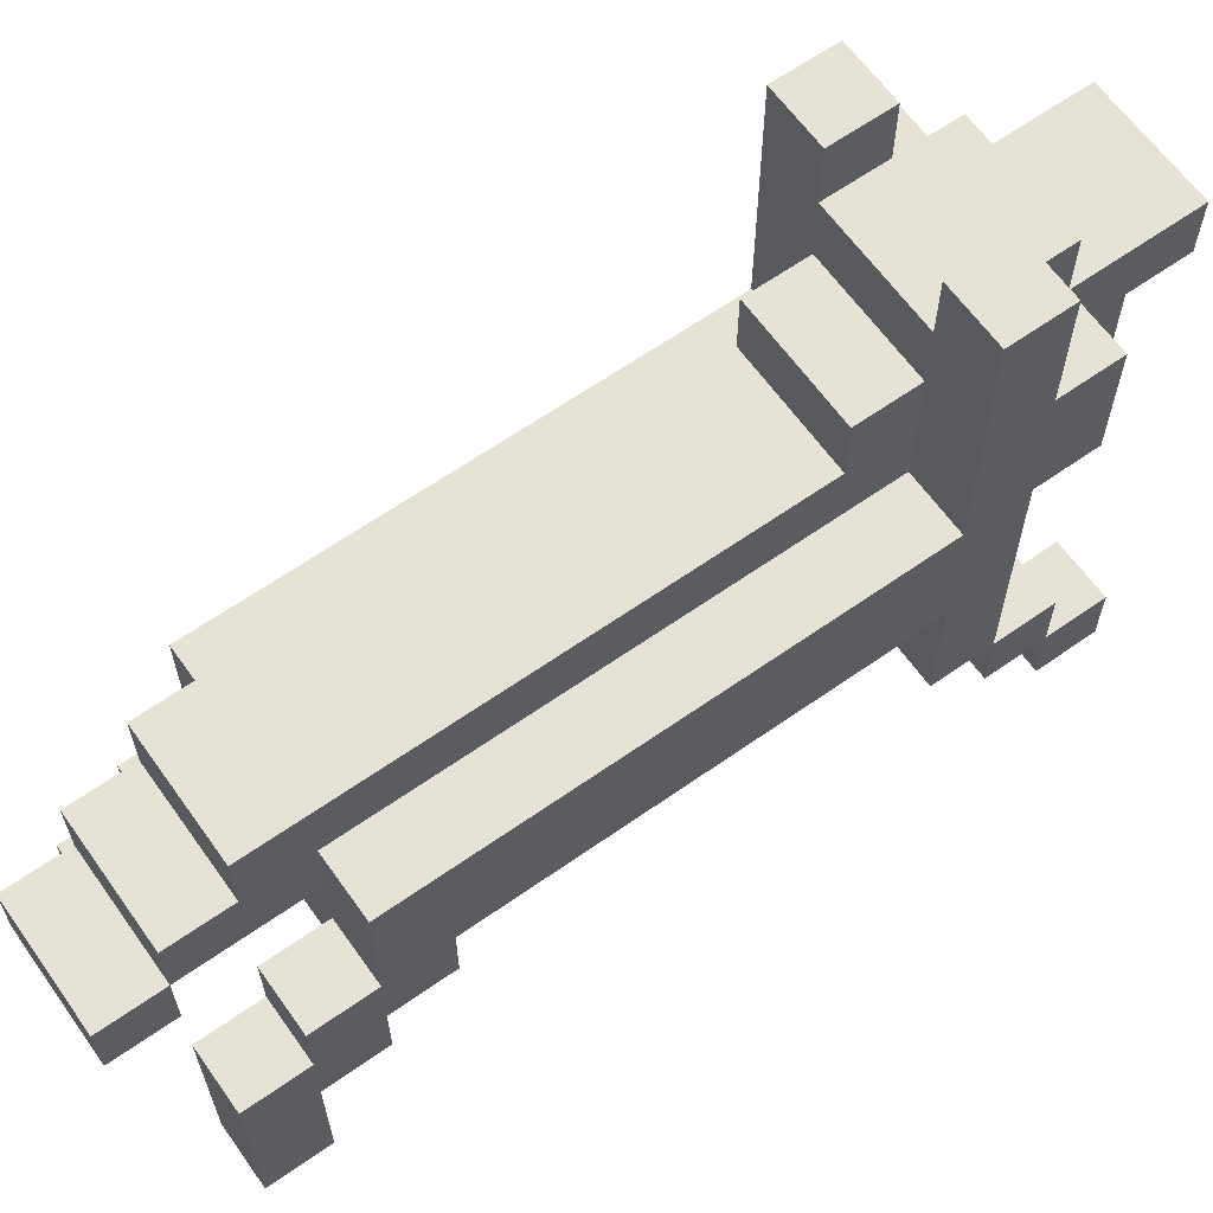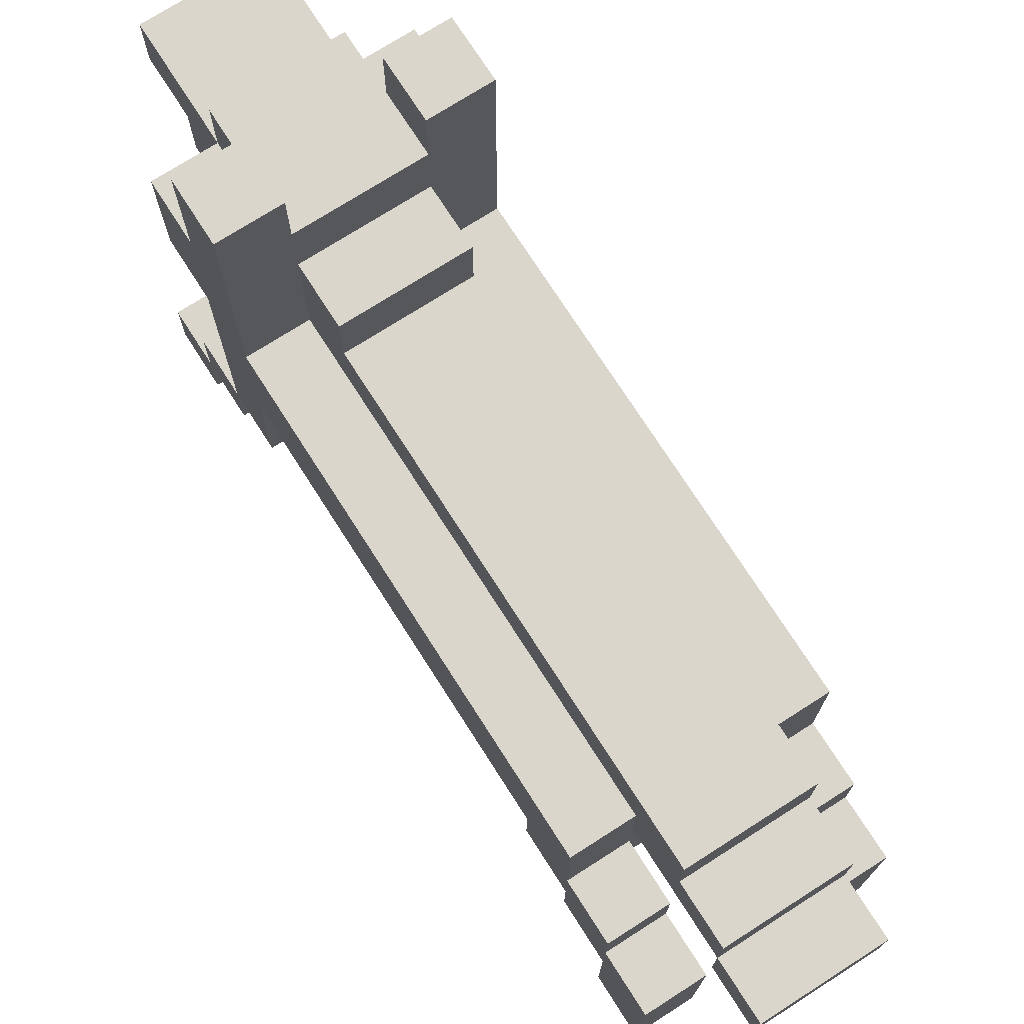
<metadata>
{"format":"obj","ext":"obj","renderer":"f3d","projection":"perspective","resolution":1024,"background":"white","views":[{"elev":63.4,"azim":-125.4,"up":"+Y"},{"elev":73.7,"azim":147.4,"up":"+Y"}]}
</metadata>
<code>
o Wolf
g Wolf
v 0.2 0.1 0.5
v 0.2 0 0.6
v 0.2 0 0.5
v 0.2 0.1 0.6
v 0.2 0.2 -0.6
v 0.2 -0 -0.6
v 0.2 -0 -0.7
v 0.2 0.2 0.4
v 0.2 0.1 0.4
v 0.2 0.2 0.5
v 0.2 0.3 -0.7
v 0.2 0.2 -0.5
v 0.2 0.3 -0.6
v 0.2 0.3 -0.5
v 0.2 0.4 -0.6
v 0.2 0.3 -0.4
v 0.2 0.4 -0.5
v 0.2 0.4 -0.4
v 0.2 0.4 0.3
v 0.2 0.2 0.3
v 0.2 0.4 0.4
v 0.1 0.4 -0.4
v 0.1 0.3 -0.3
v 0.1 0.3 -0.4
v 0.1 0.4 -0.3
v 0.1 0.4 -0
v 0.1 0.3 0.3
v 0.1 0.3 -0
v 0.1 0.4 0.3
v 0.1 0.7 0.5
v 0.1 0.6 0.6
v 0.1 0.6 0.5
v 0.1 0.7 0.6
v -0.1 0.1 0.5
v -0.1 0 0.6
v -0.1 0 0.5
v -0.1 0.1 0.6
v -0.1 0.2 -0.6
v -0.1 -0 -0.6
v -0.1 -0 -0.7
v -0.1 0.2 0.4
v -0.1 0.1 0.4
v -0.1 0.2 0.5
v -0.1 0.3 -0.7
v -0.1 0.2 -0.5
v -0.1 0.3 -0.6
v -0.1 0.3 -0.5
v -0.1 0.3 0.3
v -0.1 0.2 0.3
v -0.1 0.4 -0.6
v -0.1 0.4 -0.5
v -0.1 0.4 0.3
v -0.1 0.4 0.4
v 0.1 0 0.5
v 0.1 0 0.6
v 0.1 0.1 0.5
v 0.1 0.1 0.6
v 0.1 -0 -0.7
v 0.1 -0 -0.6
v 0.1 0.2 -0.6
v 0.1 0.1 0.4
v 0.1 0.2 0.4
v 0.1 0.2 0.5
v 0.1 0.2 -0.5
v 0.1 0.3 -0.7
v 0.1 0.3 -0.6
v 0.1 0.3 -0.5
v 0.1 0.2 0.3
v 0.1 0.3 0.3
v 0.1 0.4 -0.6
v 0.1 0.4 -0.5
v 0.1 0.4 0.3
v 0.1 0.4 0.4
v -0.1 0.3 -0.4
v -0.1 0.3 -0.3
v -0.1 0.4 -0.4
v -0.1 0.4 -0.3
v -0.1 0.3 -0
v -0.1 0.3 0.3
v -0.1 0.4 -0
v -0.1 0.4 0.3
v -0.1 0.6 0.5
v -0.1 0.6 0.6
v -0.1 0.7 0.5
v -0.1 0.7 0.6
v -0.2 0 0.5
v -0.2 0 0.6
v -0.2 0.1 0.5
v -0.2 0.1 0.6
v -0.2 -0 -0.7
v -0.2 -0 -0.6
v -0.2 0.2 -0.6
v -0.2 0.1 0.4
v -0.2 0.2 0.4
v -0.2 0.2 0.5
v -0.2 0.2 -0.5
v -0.2 0.3 -0.7
v -0.2 0.3 -0.6
v -0.2 0.3 -0.5
v -0.2 0.3 -0.4
v -0.2 0.4 -0.6
v -0.2 0.4 -0.5
v -0.2 0.4 -0.4
v -0.2 0.2 0.3
v -0.2 0.4 0.3
v -0.2 0.4 0.4
v 0.1 -0 -0.7
v 0.2 0.3 -0.7
v 0.2 -0 -0.7
v 0.1 0.3 -0.7
v -0.2 -0 -0.7
v -0.1 0.3 -0.7
v -0.1 -0 -0.7
v -0.2 0.3 -0.7
v 0.1 0.3 -0.6
v 0.2 0.4 -0.6
v 0.2 0.3 -0.6
v 0.1 0.4 -0.6
v -0.2 0.3 -0.6
v -0.1 0.4 -0.6
v -0.1 0.3 -0.6
v -0.2 0.4 -0.6
v -0.1 0.3 -0.5
v 0.1 0.4 -0.5
v 0.1 0.3 -0.5
v -0.1 0.4 -0.5
v 0.1 0.2 0.3
v 0.2 0.4 0.3
v 0.2 0.2 0.3
v 0.1 0.3 0.3
v 0.1 0.4 0.3
v -0.2 0.2 0.3
v -0.1 0.4 0.3
v -0.1 0.3 0.3
v -0.1 0.2 0.3
v -0.2 0.4 0.3
v 0.1 0.1 0.4
v 0.2 0.2 0.4
v 0.2 0.1 0.4
v 0.1 0.2 0.4
v -0.2 0.1 0.4
v -0.1 0.2 0.4
v -0.1 0.1 0.4
v -0.2 0.2 0.4
v 0.1 0 0.5
v 0.2 0.1 0.5
v 0.2 0 0.5
v 0.1 0.1 0.5
v -0.2 0 0.5
v -0.1 0.1 0.5
v -0.1 0 0.5
v -0.2 0.1 0.5
v 0.2 -0 -0.6
v 0.2 0.2 -0.6
v 0.1 -0 -0.6
v 0.1 0.2 -0.6
v -0.1 -0 -0.6
v -0.1 0.2 -0.6
v -0.2 -0 -0.6
v -0.2 0.2 -0.6
v 0.2 0.2 -0.5
v 0.2 0.3 -0.5
v 0.1 0.2 -0.5
v 0.1 0.3 -0.5
v -0.1 0.2 -0.5
v -0.1 0.3 -0.5
v -0.2 0.2 -0.5
v -0.2 0.3 -0.5
v 0.2 0.3 -0.4
v 0.2 0.4 -0.4
v 0.1 0.3 -0.4
v 0.1 0.4 -0.4
v -0.1 0.3 -0.4
v -0.1 0.4 -0.4
v -0.2 0.3 -0.4
v -0.2 0.4 -0.4
v 0.1 0.3 0.3
v 0.1 0.4 0.3
v -0.1 0.3 0.3
v -0.1 0.4 0.3
v 0.2 0.2 0.4
v 0.2 0.4 0.4
v 0.1 0.2 0.4
v 0.1 0.4 0.4
v -0.1 0.2 0.4
v -0.1 0.4 0.4
v -0.2 0.2 0.4
v -0.2 0.4 0.4
v 0.2 0.1 0.5
v 0.2 0.2 0.5
v 0.1 0.1 0.5
v 0.1 0.2 0.5
v -0.1 0.1 0.5
v -0.1 0.2 0.5
v -0.2 0.1 0.5
v -0.2 0.2 0.5
v 0.2 0 0.6
v 0.2 0.1 0.6
v 0.1 0 0.6
v 0.1 0.1 0.6
v 0.1 0.6 0.6
v 0.1 0.7 0.6
v -0.1 0.6 0.6
v -0.1 0.7 0.6
v -0.1 0 0.6
v -0.1 0.1 0.6
v -0.2 0 0.6
v -0.2 0.1 0.6
v 0.2 -0 -0.6
v 0.1 -0 -0.7
v 0.2 -0 -0.7
v 0.1 -0 -0.6
v -0.1 -0 -0.6
v -0.2 -0 -0.7
v -0.1 -0 -0.7
v -0.2 -0 -0.6
v 0.2 0 0.6
v 0.1 0 0.5
v 0.2 0 0.5
v 0.1 0 0.6
v -0.1 0 0.6
v -0.2 0 0.5
v -0.1 0 0.5
v -0.2 0 0.6
v 0.2 0.1 0.5
v 0.1 0.1 0.4
v 0.2 0.1 0.4
v 0.1 0.1 0.5
v -0.1 0.1 0.5
v -0.2 0.1 0.4
v -0.1 0.1 0.4
v -0.2 0.1 0.5
v 0.2 0.2 -0.5
v 0.1 0.2 -0.6
v 0.2 0.2 -0.6
v 0.1 0.2 -0.5
v -0.1 0.2 -0.5
v -0.2 0.2 -0.6
v -0.1 0.2 -0.6
v -0.2 0.2 -0.5
v 0.2 0.2 0.4
v 0.1 0.2 0.3
v 0.2 0.2 0.3
v 0.1 0.2 0.4
v -0.1 0.2 0.4
v -0.2 0.2 0.3
v -0.1 0.2 0.3
v -0.2 0.2 0.4
v 0.2 0.3 -0.4
v 0.1 0.3 -0.5
v 0.2 0.3 -0.5
v -0.2 0.3 -0.5
v -0.1 0.3 -0.5
v 0.1 0.3 -0.4
v -0.1 0.3 -0.4
v -0.2 0.3 -0.4
v 0.1 0.3 -0.3
v -0.1 0.3 -0.3
v 0.1 0.3 0.3
v -0.1 0.3 -0
v 0.1 0.3 -0
v -0.1 0.3 0.3
v 0.1 0.4 0.4
v -0.1 0.4 0.3
v 0.1 0.4 0.3
v -0.1 0.4 0.4
v 0.1 0.6 0.6
v -0.1 0.6 0.5
v 0.1 0.6 0.5
v -0.1 0.6 0.6
v 0.2 0.1 0.5
v 0.1 0.1 0.5
v 0.2 0.1 0.6
v 0.1 0.1 0.6
v -0.1 0.1 0.5
v -0.2 0.1 0.5
v -0.1 0.1 0.6
v -0.2 0.1 0.6
v 0.2 0.2 0.4
v 0.1 0.2 0.4
v 0.2 0.2 0.5
v 0.1 0.2 0.5
v -0.1 0.2 0.4
v -0.2 0.2 0.4
v -0.1 0.2 0.5
v -0.2 0.2 0.5
v 0.2 0.3 -0.7
v 0.1 0.3 -0.7
v 0.2 0.3 -0.6
v 0.1 0.3 -0.6
v -0.1 0.3 -0.7
v -0.2 0.3 -0.7
v -0.1 0.3 -0.6
v -0.2 0.3 -0.6
v 0.2 0.4 -0.6
v 0.1 0.4 -0.6
v 0.2 0.4 -0.5
v 0.1 0.4 -0.5
v -0.1 0.4 -0.6
v -0.2 0.4 -0.6
v -0.1 0.4 -0.5
v -0.2 0.4 -0.5
v 0.2 0.5 -0.3
v 0.2 0.5 0.1
v 0.2 0.6 -0.5
v 0.2 0.6 -0.3
v 0.2 0.6 0.1
v 0.2 0.6 0.3
v 0.2 0.6 0.4
v 0.1 0.6 0.4
v 0.1 0.4 0.5
v 0.1 0.4 0.4
v 0.1 0.7 -0.4
v 0.1 0.6 -0.3
v 0.1 0.6 -0.4
v 0.1 0.6 -0.2
v 0.1 0.7 -0.2
v 0.1 0.8 0.6
v 0.1 0.7 0.7
v 0.1 0.8 0.7
v 0.1 0.9 0.4
v 0.1 0.8 0.5
v 0.1 0.8 0.4
v 0.1 0.9 0.5
v -0.1 0.4 0.4
v -0.1 0.4 0.5
v -0.1 0.6 0.4
v -0.1 0.6 -0.4
v -0.1 0.6 -0.3
v -0.1 0.7 -0.4
v -0.1 0.6 -0.2
v -0.1 0.7 -0.2
v -0.1 0.7 0.7
v -0.1 0.8 0.6
v -0.1 0.8 0.7
v -0.1 0.8 0.4
v -0.1 0.8 0.5
v -0.1 0.9 0.4
v -0.1 0.9 0.5
v -0.2 0.5 -0.3
v -0.2 0.5 0.1
v -0.2 0.6 -0.5
v -0.2 0.6 -0.3
v -0.2 0.6 0.1
v -0.2 0.6 0.3
v -0.2 0.6 0.4
v 0.2 0.6 -0.5
v 0.2 0.4 -0.5
v 0.1 0.5 -0.5
v 0.1 0.6 -0.5
v -0.1 0.5 -0.5
v -0.2 0.4 -0.5
v -0.1 0.6 -0.5
v -0.2 0.6 -0.5
v 0.2 0.6 0.4
v 0.1 0.6 0.4
v -0.1 0.6 0.4
v -0.2 0.6 0.4
v 0.1 0.4 0.5
v 0.1 0.6 0.5
v -0.1 0.4 0.5
v -0.1 0.6 0.5
v 0.1 0.8 0.5
v 0.1 0.9 0.5
v -0.1 0.8 0.5
v -0.1 0.9 0.5
v 0.1 0.7 0.7
v 0.1 0.8 0.7
v -0.1 0.7 0.7
v -0.1 0.8 0.7
v 0.1 0.4 -0.3
v 0.1 0.4 -0.4
v 0.2 0.4 -0.4
v -0.1 0.4 -0.3
v -0.2 0.4 -0.4
v -0.1 0.4 -0.4
v 0.1 0.4 -0
v -0.1 0.4 -0
v 0.2 0.4 0.3
v -0.2 0.4 0.3
v 0.1 0.4 0.5
v -0.1 0.4 0.5
v 0.1 0.7 0.7
v -0.1 0.7 0.6
v 0.1 0.7 0.6
v -0.1 0.7 0.7
v 0.2 0.6 -0.5
v 0.1 0.6 -0.5
v 0.1 0.6 -0.4
v -0.1 0.6 -0.5
v -0.2 0.6 -0.5
v -0.1 0.6 -0.4
v 0.2 0.6 -0.3
v 0.1 0.6 -0.3
v -0.1 0.6 -0.3
v -0.2 0.6 -0.3
v 0.2 0.6 0.1
v 0.1 0.6 0.1
v 0.2 0.6 0.3
v 0.1 0.6 0.3
v -0.1 0.6 0.1
v -0.2 0.6 0.1
v -0.1 0.6 0.3
v -0.2 0.6 0.3
v 0.1 0.7 -0.4
v -0.1 0.7 -0.4
v 0.1 0.7 -0.2
v -0.1 0.7 -0.2
v 0.1 0.8 0.6
v -0.1 0.8 0.6
v 0.1 0.8 0.7
v -0.1 0.8 0.7
v 0.1 0.9 0.4
v -0.1 0.9 0.4
v 0.1 0.9 0.5
v -0.1 0.9 0.5
v 0.2 0.8 0.4
v 0.2 0.6 0.5
v 0.2 0.8 0.5
v 0.2 1 0.3
v 0.2 1 0.4
v 0.1 0.7 -0.5
v 0.1 0.6 -0.5
v 0.1 0.6 0.3
v 0.1 0.6 0.1
v 0.1 0.7 0.2
v 0.1 0.8 0.2
v 0.1 0.8 0.3
v -0.1 1 0.3
v -0.1 0.9 0.4
v -0.1 0.9 0.3
v -0.1 1 0.4
v 0.1 0.9 0.3
v 0.1 0.9 0.4
v 0.1 1 0.3
v 0.1 1 0.4
v -0.1 0.6 -0.5
v -0.1 0.7 -0.5
v -0.1 0.6 0.1
v -0.1 0.6 0.3
v -0.1 0.7 0.2
v -0.1 0.8 0.2
v -0.1 0.8 0.3
v -0.2 0.8 0.4
v -0.2 0.6 0.5
v -0.2 0.8 0.5
v -0.2 1 0.3
v -0.2 1 0.4
v -0.1 0.7 0.2
v 0.1 0.8 0.2
v 0.1 0.7 0.2
v -0.1 0.8 0.2
v 0.1 0.6 0.3
v 0.2 1 0.3
v 0.2 0.6 0.3
v 0.1 0.8 0.3
v 0.1 0.9 0.3
v 0.1 1 0.3
v -0.1 0.8 0.3
v -0.1 0.9 0.3
v -0.2 0.6 0.3
v -0.1 1 0.3
v -0.1 0.6 0.3
v -0.2 1 0.3
v 0.2 0.8 0.4
v 0.2 1 0.4
v 0.1 0.8 0.4
v 0.1 0.9 0.4
v 0.1 1 0.4
v -0.1 0.9 0.4
v -0.1 1 0.4
v -0.2 0.8 0.4
v -0.1 0.8 0.4
v -0.2 1 0.4
v 0.2 0.6 0.5
v 0.2 0.8 0.5
v 0.1 0.7 0.5
v -0.1 0.7 0.5
v -0.2 0.6 0.5
v -0.2 0.8 0.5
v 0.2 0.6 0.5
v 0.1 0.6 0.4
v 0.2 0.6 0.4
v -0.2 0.6 0.4
v -0.1 0.6 0.4
v -0.2 0.6 0.5
v 0.1 0.6 -0.2
v -0.1 0.6 -0.2
v 0.1 0.7 -0.5
v -0.1 0.7 -0.5
v 0.1 0.7 0.2
v -0.1 0.7 0.2
v 0.1 0.8 0.2
v -0.1 0.8 0.2
v 0.1 0.8 0.3
v -0.1 0.8 0.3
v 0.2 0.8 0.4
v 0.1 0.8 0.4
v 0.2 0.8 0.5
v 0.1 0.8 0.5
v -0.1 0.8 0.4
v -0.2 0.8 0.4
v -0.1 0.8 0.5
v -0.2 0.8 0.5
v 0.1 0.9 0.3
v -0.1 0.9 0.3
v 0.2 1 0.3
v 0.1 1 0.3
v 0.2 1 0.4
v 0.1 1 0.4
v -0.1 1 0.3
v -0.2 1 0.3
v -0.1 1 0.4
v -0.2 1 0.4
v 0.1 0.5 -0.8
v 0.1 0.4 -0.7
v 0.1 0.4 -0.8
v 0.1 0.5 -0.7
v 0.1 0.6 -0.7
v 0.1 0.5 -0.5
v 0.1 0.6 -0.6
v 0.1 0.7 -0.6
v -0.1 0.4 -0.8
v -0.1 0.4 -0.7
v -0.1 0.5 -0.8
v -0.1 0.5 -0.7
v -0.1 0.5 -0.5
v -0.1 0.6 -0.7
v -0.1 0.6 -0.6
v -0.1 0.7 -0.6
v -0.1 0.4 -0.8
v 0.1 0.5 -0.8
v 0.1 0.4 -0.8
v -0.1 0.5 -0.8
v -0.1 0.5 -0.7
v 0.1 0.6 -0.7
v 0.1 0.5 -0.7
v -0.1 0.6 -0.7
v -0.1 0.6 -0.6
v 0.1 0.7 -0.6
v 0.1 0.6 -0.6
v -0.1 0.7 -0.6
v 0.1 0.4 -0.7
v 0.1 0.5 -0.7
v -0.1 0.4 -0.7
v -0.1 0.5 -0.7
v 0.1 0.4 -0.7
v -0.1 0.4 -0.8
v 0.1 0.4 -0.8
v -0.1 0.4 -0.7
v 0.1 0.5 -0.5
v -0.1 0.5 -0.7
v 0.1 0.5 -0.7
v -0.1 0.5 -0.5
v 0.1 0.5 -0.8
v -0.1 0.5 -0.8
v 0.1 0.5 -0.7
v -0.1 0.5 -0.7
v 0.1 0.6 -0.7
v -0.1 0.6 -0.7
v 0.1 0.6 -0.6
v -0.1 0.6 -0.6
v 0.1 0.7 -0.6
v -0.1 0.7 -0.6
f 1 2 3
f 4 2 1
f 5 6 7
f 8 1 9
f 10 1 8
f 11 12 5
f 11 5 7
f 13 12 11
f 14 12 13
f 15 16 14
f 15 14 13
f 17 16 15
f 18 16 17
f 19 8 20
f 21 8 19
f 22 23 24
f 25 23 22
f 26 27 28
f 29 27 26
f 30 31 32
f 33 31 30
f 34 35 36
f 37 35 34
f 38 39 40
f 41 34 42
f 43 34 41
f 44 45 38
f 44 38 40
f 46 45 44
f 47 45 46
f 48 41 49
f 50 47 46
f 51 47 50
f 52 41 48
f 53 41 52
f 54 55 56
f 56 55 57
f 58 59 60
f 61 56 62
f 62 56 63
f 60 64 65
f 58 60 65
f 65 64 66
f 66 64 67
f 68 62 69
f 66 67 70
f 70 67 71
f 69 62 72
f 72 62 73
f 74 75 76
f 76 75 77
f 78 79 80
f 80 79 81
f 82 83 84
f 84 83 85
f 86 87 88
f 88 87 89
f 90 91 92
f 93 88 94
f 94 88 95
f 92 96 97
f 90 92 97
f 97 96 98
f 98 96 99
f 99 100 101
f 98 99 101
f 101 100 102
f 102 100 103
f 104 94 105
f 105 94 106
f 107 108 109
f 110 108 107
f 111 112 113
f 114 112 111
f 115 116 117
f 118 116 115
f 119 120 121
f 122 120 119
f 123 124 125
f 126 124 123
f 127 128 129
f 130 128 127
f 131 128 130
f 132 133 134
f 132 134 135
f 136 133 132
f 137 138 139
f 140 138 137
f 141 142 143
f 144 142 141
f 145 146 147
f 148 146 145
f 149 150 151
f 152 150 149
f 153 154 155
f 155 154 156
f 157 158 159
f 159 158 160
f 161 162 163
f 163 162 164
f 165 166 167
f 167 166 168
f 169 170 171
f 171 170 172
f 173 174 175
f 175 174 176
f 177 178 179
f 179 178 180
f 181 182 183
f 183 182 184
f 185 186 187
f 187 186 188
f 189 190 191
f 191 190 192
f 193 194 195
f 195 194 196
f 197 198 199
f 199 198 200
f 201 202 203
f 203 202 204
f 205 206 207
f 207 206 208
f 209 210 211
f 212 210 209
f 213 214 215
f 216 214 213
f 217 218 219
f 220 218 217
f 221 222 223
f 224 222 221
f 225 226 227
f 228 226 225
f 229 230 231
f 232 230 229
f 233 234 235
f 236 234 233
f 237 238 239
f 240 238 237
f 241 242 243
f 244 242 241
f 245 246 247
f 248 246 245
f 249 250 251
f 249 252 253
f 249 253 250
f 254 252 249
f 255 252 254
f 256 252 255
f 257 255 254
f 258 255 257
f 259 260 261
f 262 260 259
f 263 264 265
f 266 264 263
f 267 268 269
f 270 268 267
f 271 272 273
f 273 272 274
f 275 276 277
f 277 276 278
f 279 280 281
f 281 280 282
f 283 284 285
f 285 284 286
f 287 288 289
f 289 288 290
f 291 292 293
f 293 292 294
f 295 296 297
f 297 296 298
f 299 300 301
f 301 300 302
f 303 18 17
f 303 21 19
f 303 19 18
f 304 21 303
f 305 303 17
f 306 303 305
f 307 21 304
f 308 21 307
f 309 21 308
f 25 28 23
f 26 28 25
f 310 311 312
f 32 311 310
f 313 314 315
f 313 316 314
f 317 316 313
f 318 319 33
f 320 319 318
f 321 322 323
f 324 322 321
f 75 78 77
f 77 78 80
f 325 326 327
f 327 326 82
f 328 329 330
f 329 331 330
f 330 331 332
f 85 333 334
f 334 333 335
f 336 337 338
f 338 337 339
f 102 103 340
f 105 106 340
f 103 105 340
f 340 106 341
f 102 340 342
f 342 340 343
f 341 106 344
f 344 106 345
f 345 106 346
f 124 347 348
f 349 347 124
f 350 347 349
f 126 349 124
f 351 349 126
f 352 353 351
f 352 351 126
f 354 353 352
f 182 355 184
f 184 355 356
f 186 357 188
f 188 357 358
f 359 360 361
f 361 360 362
f 363 364 365
f 365 364 366
f 367 368 369
f 369 368 370
f 261 258 257
f 260 258 261
f 371 372 373
f 374 375 376
f 377 371 373
f 378 375 374
f 379 377 373
f 265 377 379
f 264 375 378
f 380 375 264
f 381 266 263
f 382 266 381
f 383 384 385
f 386 384 383
f 387 388 389
f 390 391 392
f 387 389 393
f 393 389 394
f 392 391 395
f 395 391 396
f 397 398 399
f 399 398 400
f 401 402 403
f 403 402 404
f 405 406 407
f 407 406 408
f 409 410 411
f 411 410 412
f 413 414 415
f 415 414 416
f 306 304 303
f 307 304 306
f 417 309 308
f 417 418 309
f 419 418 417
f 420 417 308
f 421 417 420
f 422 315 423
f 313 315 422
f 317 424 425
f 317 425 316
f 426 424 317
f 427 424 426
f 428 424 427
f 429 430 431
f 432 430 429
f 433 434 435
f 435 434 436
f 437 328 438
f 438 328 330
f 439 440 332
f 331 439 332
f 332 440 441
f 441 440 442
f 442 440 443
f 340 341 343
f 343 341 344
f 345 346 444
f 346 445 444
f 444 445 446
f 345 444 447
f 447 444 448
f 449 450 451
f 452 450 449
f 453 454 455
f 456 454 453
f 457 454 456
f 458 454 457
f 459 457 456
f 460 457 459
f 461 462 460
f 461 460 459
f 461 459 463
f 464 462 461
f 465 466 467
f 467 466 468
f 468 466 469
f 470 471 472
f 473 470 472
f 472 471 474
f 475 476 360
f 360 476 477
f 477 476 363
f 362 478 479
f 478 365 479
f 479 365 480
f 481 482 483
f 269 482 481
f 268 484 485
f 486 484 268
f 393 394 487
f 395 396 488
f 393 487 397
f 397 487 398
f 488 396 401
f 401 396 402
f 489 490 405
f 405 490 406
f 407 408 491
f 491 408 492
f 493 494 495
f 495 494 496
f 497 498 499
f 499 498 500
f 501 502 503
f 503 502 504
f 505 506 413
f 413 506 414
f 507 508 509
f 509 508 510
f 511 512 513
f 513 512 514
f 515 516 517
f 518 516 515
f 519 520 518
f 521 520 519
f 423 520 521
f 522 423 521
f 422 423 522
f 523 524 525
f 525 524 526
f 526 527 528
f 528 527 529
f 529 527 437
f 529 437 530
f 530 437 438
f 531 532 533
f 534 532 531
f 535 536 537
f 538 536 535
f 539 540 541
f 542 540 539
f 543 544 545
f 545 544 546
f 547 548 549
f 550 548 547
f 551 552 553
f 554 552 551
f 555 556 557
f 557 556 558
f 559 560 561
f 561 560 562
f 563 564 489
f 489 564 490
f 322 33 30
f 318 33 322
f 84 85 337
f 337 85 334
f 500 503 409
f 409 503 410

</code>
